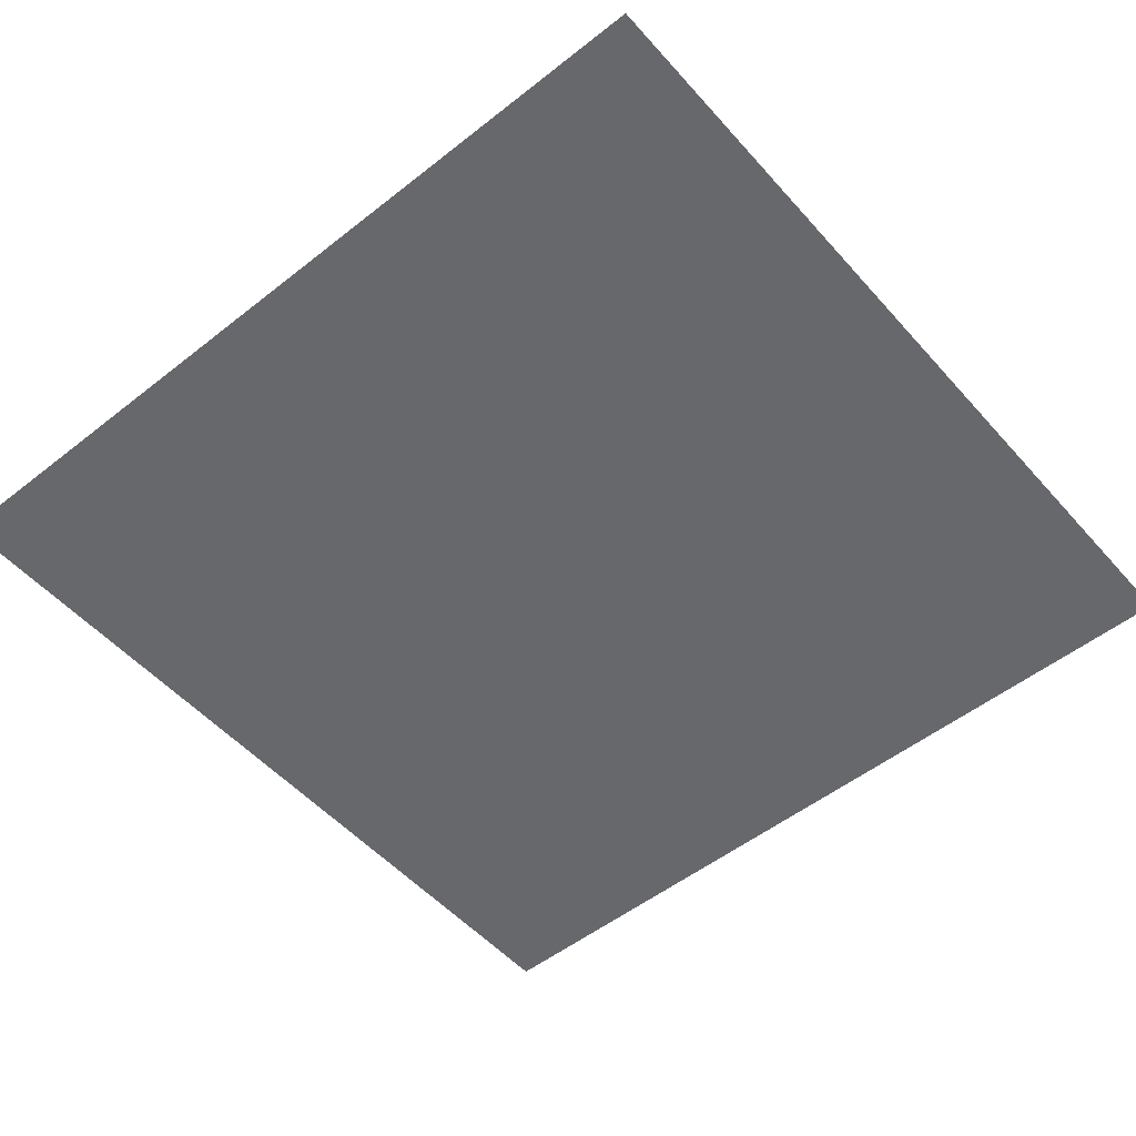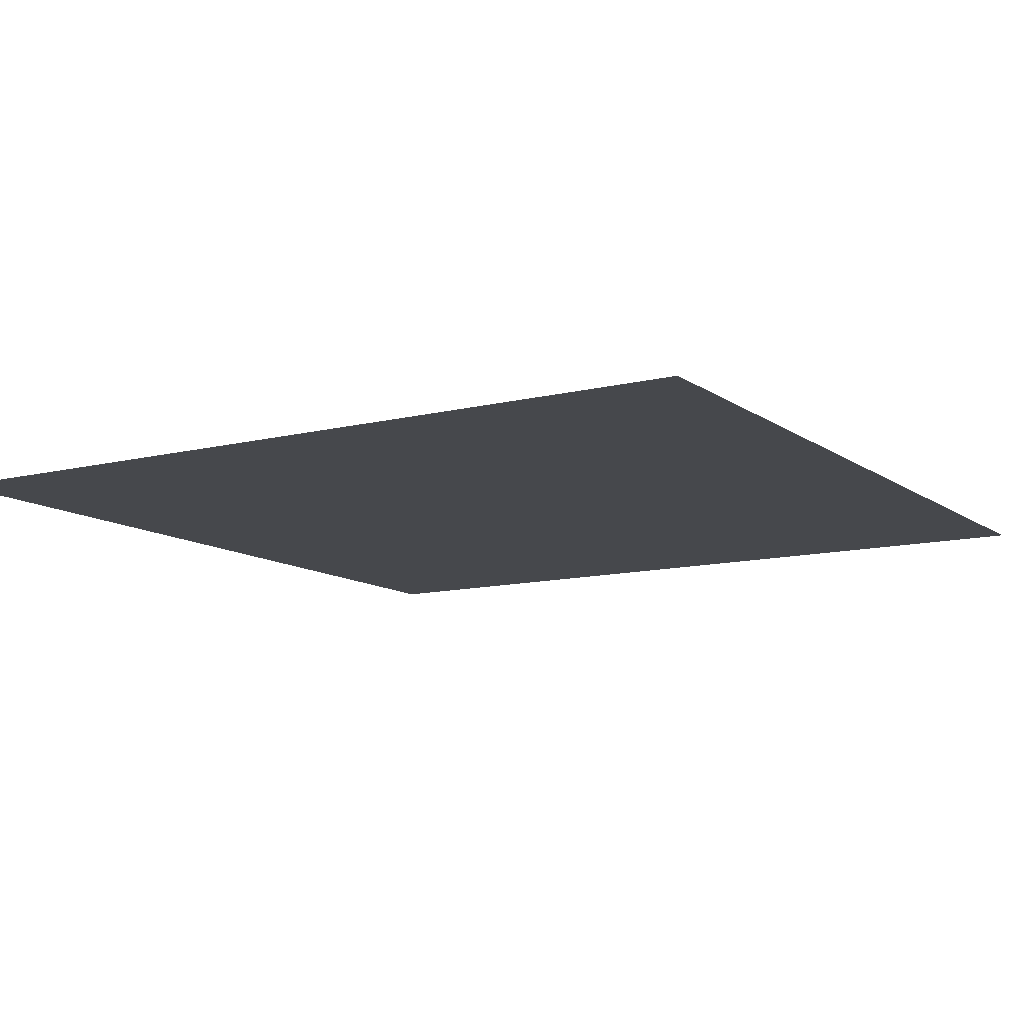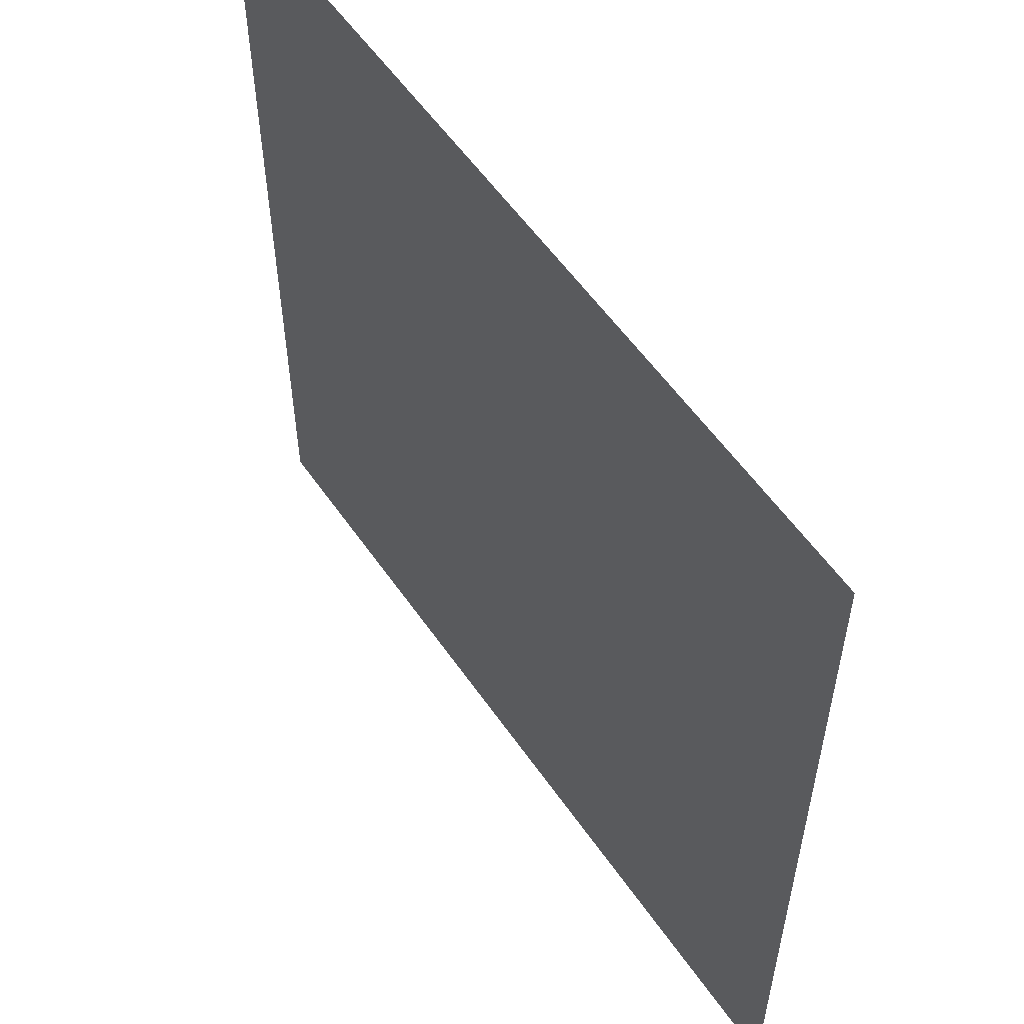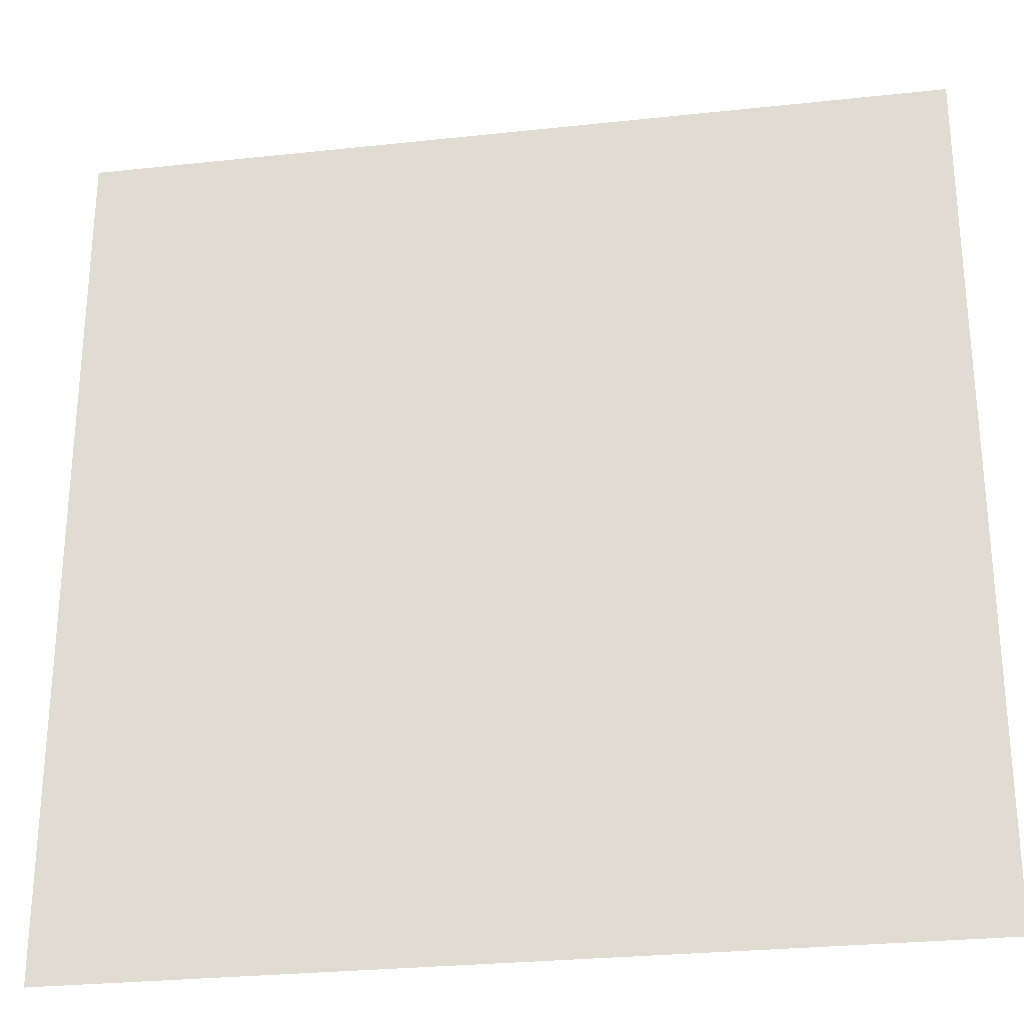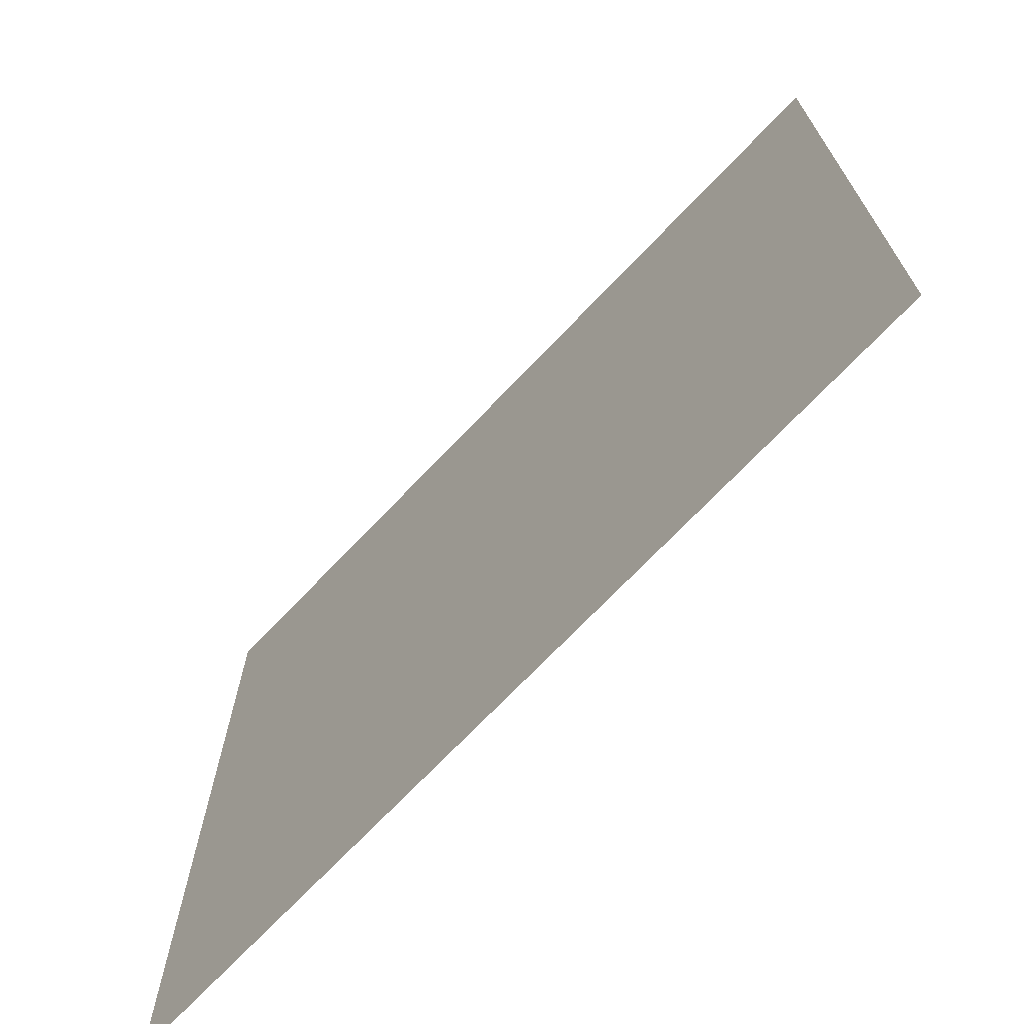
<metadata>
{"format":"obj","ext":"obj","renderer":"f3d","projection":"perspective","resolution":1024,"background":"white","views":[{"elev":-52.3,"azim":-139.7,"up":"+Y"},{"elev":-11.4,"azim":121.5,"up":"+Y"},{"elev":56.3,"azim":-124.2,"up":"+Z"},{"elev":-27.7,"azim":-170.6,"up":"+Z"},{"elev":-71.3,"azim":-133.6,"up":"+Z"}]}
</metadata>
<code>
v  -0.5038 0 -0.5018
v  -0.5038 0 0.4982
v  0.4962 0 0.4982
v  0.4962 0 -0.5018
g Plane001
f 1 2 3 4

</code>
